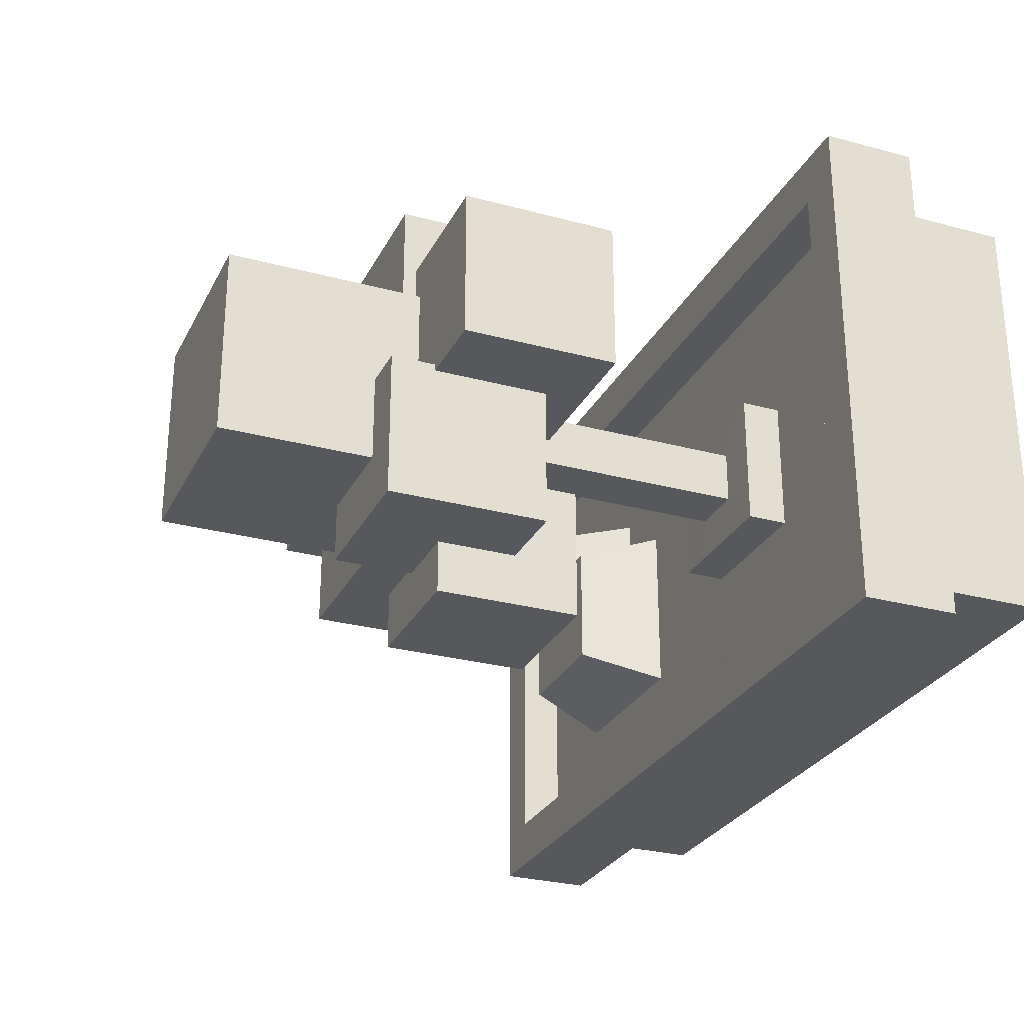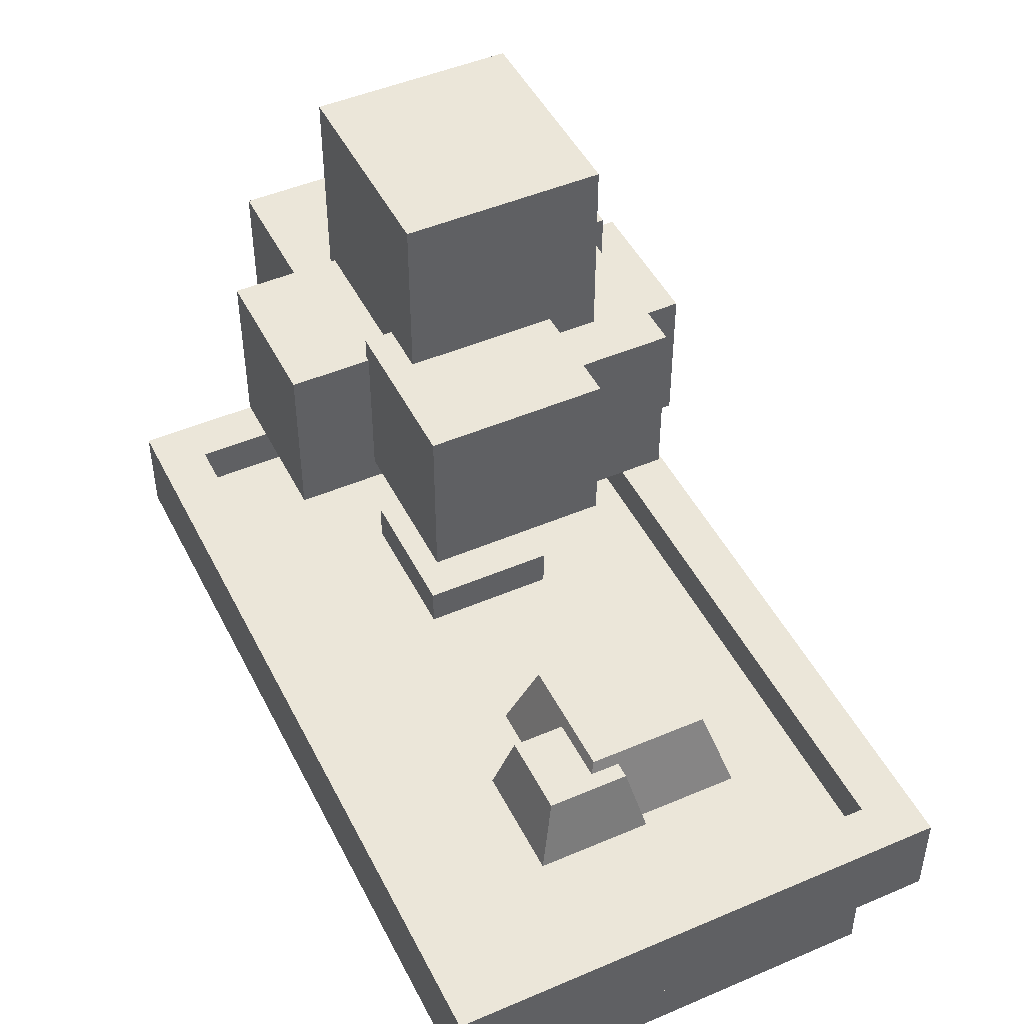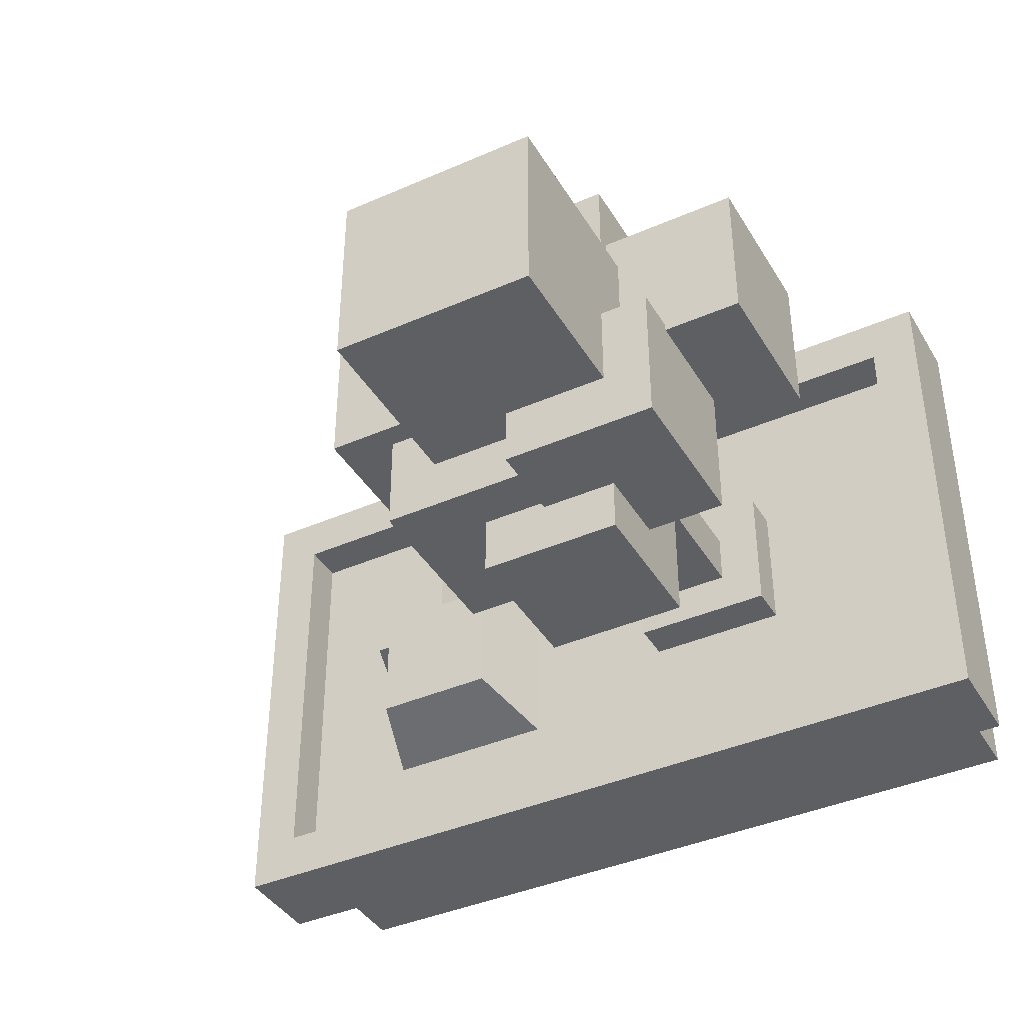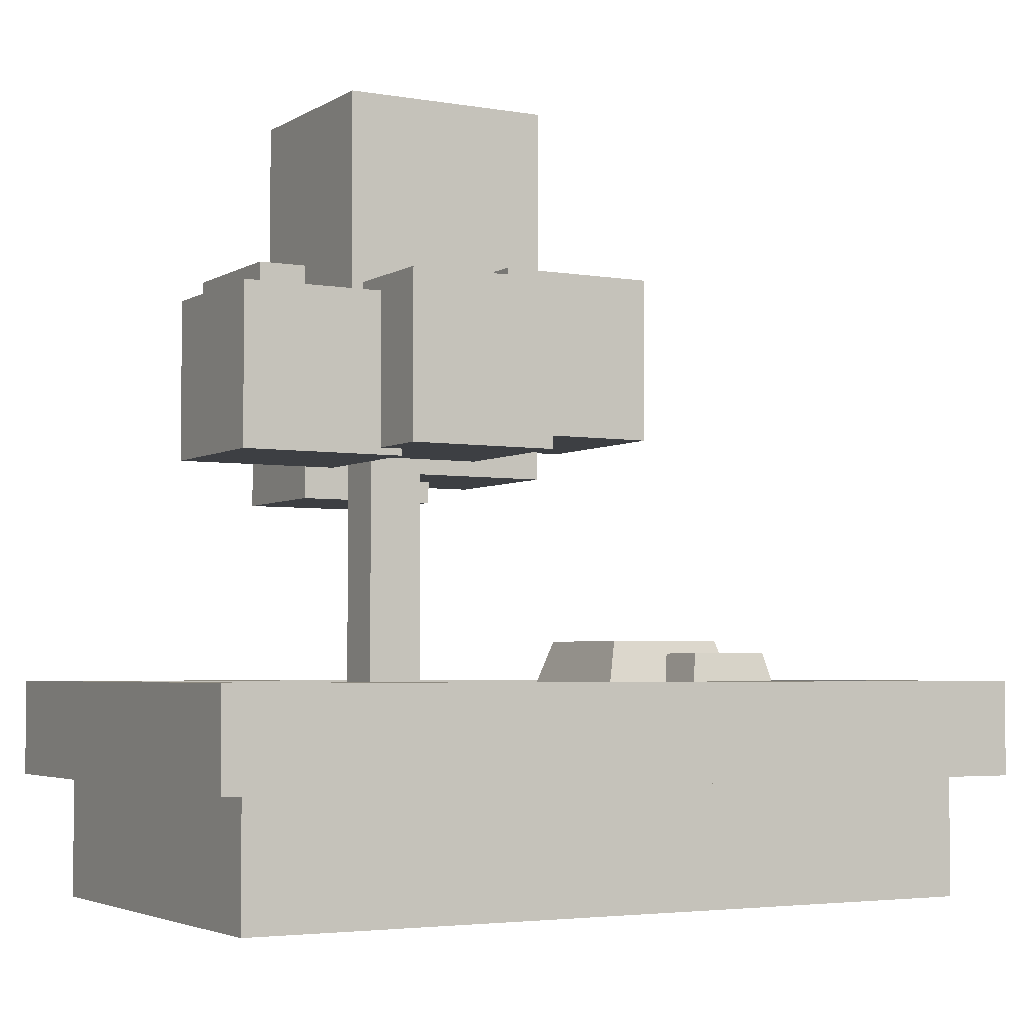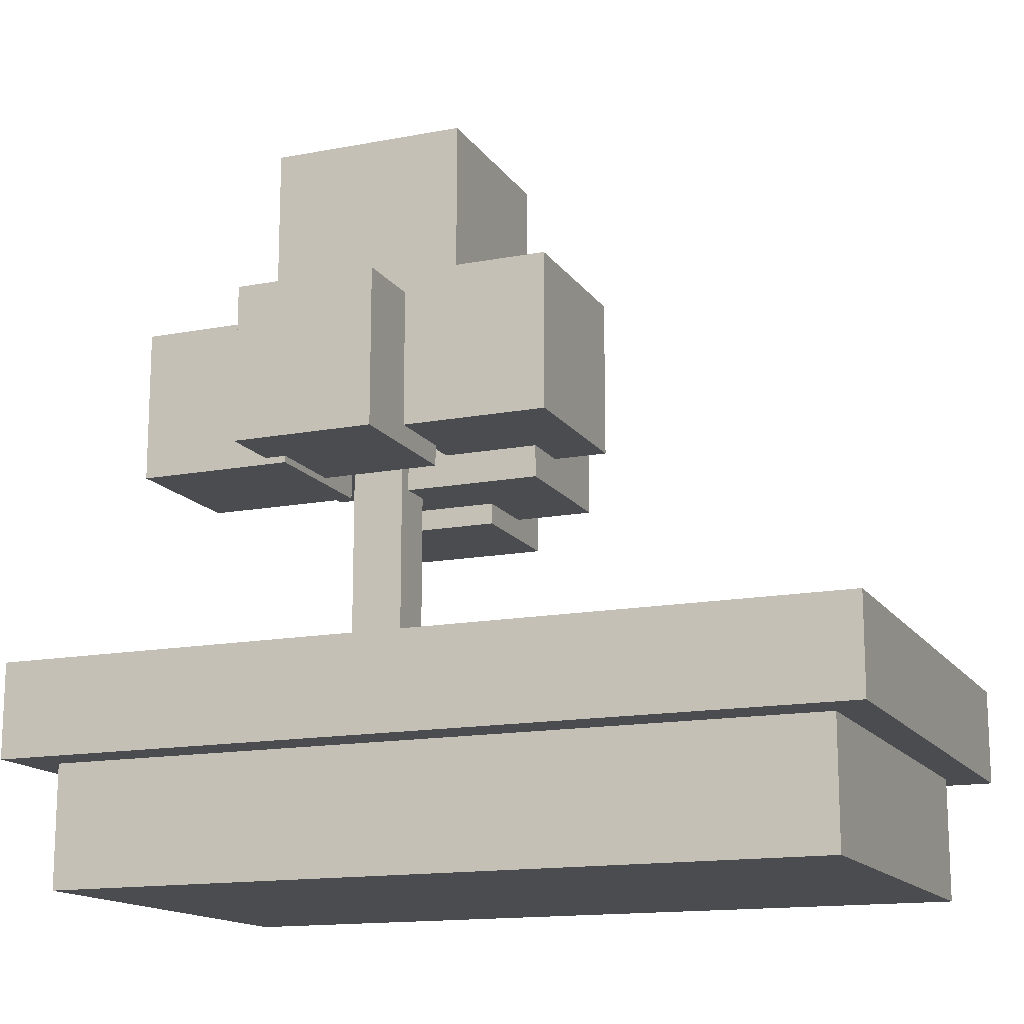
<metadata>
{"format":"obj","ext":"obj","renderer":"f3d","projection":"perspective","resolution":1024,"background":"white","views":[{"elev":-27.8,"azim":-112.4,"up":"+Z"},{"elev":47.4,"azim":64.2,"up":"+Y"},{"elev":-40.2,"azim":-151.7,"up":"+Z"},{"elev":-3.8,"azim":-29.4,"up":"+Y"},{"elev":-14.8,"azim":22.3,"up":"+Y"}]}
</metadata>
<code>
v -0.4683 0.1351 -0.2859
v -0.4683 0.2396 -0.2859
v -0.4683 0.2396 0.2859
v -0.4683 0.1351 0.2859
v -0.4145 0.1917 -0.2301
v 0.4145 0.1917 -0.2301
v 0.4145 0.1917 0.2301
v -0.4145 0.1917 0.2301
v 0.4683 0.2396 -0.2859
v 0.4683 0.1351 -0.2859
v 0.4683 0.1351 0.2859
v 0.4683 0.2396 0.2859
v 0.4271 0 -0.2382
v -0.4271 0 -0.2382
v -0.4271 0 0.2382
v 0.4271 0 0.2382
v -0.4683 0.1351 0.2859
v -0.4683 0.2396 0.2859
v 0.4683 0.2396 0.2859
v 0.4683 0.1351 0.2859
v 0.4683 0.1351 -0.2859
v 0.4683 0.2396 -0.2859
v -0.4683 0.2396 -0.2859
v -0.4683 0.1351 -0.2859
v -0.4683 0.2396 -0.2859
v -0.4145 0.2396 -0.2301
v -0.4145 0.2396 0.2301
v -0.4683 0.2396 0.2859
v 0.4145 0.2396 0.2301
v 0.4683 0.2396 0.2859
v 0.4145 0.2396 -0.2301
v 0.4683 0.2396 -0.2859
v -0.4145 0.2396 -0.2301
v -0.4145 0.1917 -0.2301
v -0.4145 0.1917 0.2301
v -0.4145 0.2396 0.2301
v -0.4145 0.2396 0.2301
v -0.4145 0.1917 0.2301
v 0.4145 0.1917 0.2301
v 0.4145 0.2396 0.2301
v 0.4145 0.2396 0.2301
v 0.4145 0.1917 0.2301
v 0.4145 0.1917 -0.2301
v 0.4145 0.2396 -0.2301
v 0.4145 0.2396 -0.2301
v 0.4145 0.1917 -0.2301
v -0.4145 0.1917 -0.2301
v -0.4145 0.2396 -0.2301
v 0.4683 0.1351 -0.2859
v 0.4271 0.1351 -0.2382
v 0.4271 0.1351 0.2382
v 0.4683 0.1351 0.2859
v -0.4271 0.1351 0.2382
v -0.4683 0.1351 0.2859
v -0.4271 0.1351 -0.2382
v -0.4683 0.1351 -0.2859
v 0.4271 0.1351 -0.2382
v 0.4271 0 -0.2382
v 0.4271 0 0.2382
v 0.4271 0.1351 0.2382
v 0.4271 0.1351 0.2382
v 0.4271 0 0.2382
v -0.4271 0 0.2382
v -0.4271 0.1351 0.2382
v -0.4271 0.1351 0.2382
v -0.4271 0 0.2382
v -0.4271 0 -0.2382
v -0.4271 0.1351 -0.2382
v -0.4271 0.1351 -0.2382
v -0.4271 0 -0.2382
v 0.4271 0 -0.2382
v 0.4271 0.1351 -0.2382
v 0.09007 0.1867 -0.1427
v 0.1198 0.2851 -0.1129
v 0.1198 0.2851 0.02424
v 0.09007 0.1867 0.05402
v 0.1198 0.2851 -0.1129
v 0.257 0.2851 -0.1129
v 0.257 0.2851 0.02424
v 0.1198 0.2851 0.02424
v 0.257 0.2851 -0.1129
v 0.2868 0.1867 -0.1427
v 0.2868 0.1867 0.05402
v 0.257 0.2851 0.02424
v 0.09007 0.1867 0.05402
v 0.1198 0.2851 0.02424
v 0.257 0.2851 0.02424
v 0.2868 0.1867 0.05402
v 0.2868 0.1867 -0.1427
v 0.257 0.2851 -0.1129
v 0.1198 0.2851 -0.1129
v 0.09007 0.1867 -0.1427
v 0.1679 0.1867 -0.02447
v 0.188 0.2707 -0.004448
v 0.188 0.2707 0.08776
v 0.1679 0.1867 0.1078
v 0.188 0.2707 -0.004448
v 0.2802 0.2707 -0.004448
v 0.2802 0.2707 0.08776
v 0.188 0.2707 0.08776
v 0.2802 0.2707 -0.004448
v 0.3002 0.1867 -0.02447
v 0.3002 0.1867 0.1078
v 0.2802 0.2707 0.08776
v 0.1679 0.1867 0.1078
v 0.188 0.2707 0.08776
v 0.2802 0.2707 0.08776
v 0.3002 0.1867 0.1078
v 0.3002 0.1867 -0.02447
v 0.2802 0.2707 -0.004448
v 0.188 0.2707 -0.004448
v 0.1679 0.1867 -0.02447
v -0.1872 0.2362 -0.03555
v -0.1872 0.5931 -0.03555
v -0.1872 0.5931 0.02143
v -0.1872 0.2362 0.02143
v -0.127 0.5931 -0.03555
v -0.127 0.2362 -0.03555
v -0.127 0.2362 0.02143
v -0.127 0.5931 0.02143
v -0.1872 0.2362 0.02143
v -0.1872 0.5931 0.02143
v -0.127 0.5931 0.02143
v -0.127 0.2362 0.02143
v -0.127 0.2362 -0.03555
v -0.127 0.5931 -0.03555
v -0.1872 0.5931 -0.03555
v -0.1872 0.2362 -0.03555
v -0.2123 0.642 0.1458
v -0.3893 0.642 0.1458
v -0.3893 0.642 -0.02175
v -0.2123 0.642 -0.02175
v -0.3893 0.4721 -0.02175
v -0.3893 0.4721 0.1458
v -0.2123 0.4721 0.1458
v -0.2123 0.4721 -0.02175
v -0.2123 0.4721 0.1458
v -0.2123 0.642 0.1458
v -0.2123 0.642 -0.02175
v -0.2123 0.4721 -0.02175
v -0.2123 0.4721 -0.02175
v -0.2123 0.642 -0.02175
v -0.3893 0.642 -0.02175
v -0.3893 0.4721 -0.02175
v -0.3893 0.4721 -0.02175
v -0.3893 0.642 -0.02175
v -0.3893 0.642 0.1458
v -0.3893 0.4721 0.1458
v -0.3893 0.4721 0.1458
v -0.3893 0.642 0.1458
v -0.2123 0.642 0.1458
v -0.2123 0.4721 0.1458
v -0.3032 0.6907 -0.1757
v -0.1331 0.6907 -0.1757
v -0.1331 0.6907 -0.0146
v -0.3032 0.6907 -0.0146
v -0.1331 0.5151 -0.0146
v -0.1331 0.5151 -0.1757
v -0.3032 0.5151 -0.1757
v -0.3032 0.5151 -0.0146
v -0.3032 0.5151 -0.1757
v -0.3032 0.6907 -0.1757
v -0.3032 0.6907 -0.0146
v -0.3032 0.5151 -0.0146
v -0.3032 0.5151 -0.0146
v -0.3032 0.6907 -0.0146
v -0.1331 0.6907 -0.0146
v -0.1331 0.5151 -0.0146
v -0.1331 0.5151 -0.0146
v -0.1331 0.6907 -0.0146
v -0.1331 0.6907 -0.1757
v -0.1331 0.5151 -0.1757
v -0.1331 0.5151 -0.1757
v -0.1331 0.6907 -0.1757
v -0.3032 0.6907 -0.1757
v -0.3032 0.5151 -0.1757
v -0.07983 0.6806 -0.05695
v 0.09204 0.6806 -0.05695
v 0.09204 0.6806 0.1329
v -0.07983 0.6806 0.1329
v 0.09204 0.5032 0.1329
v 0.09204 0.5032 -0.05695
v -0.07983 0.5032 -0.05695
v -0.07983 0.5032 0.1329
v -0.07983 0.5032 -0.05695
v -0.07983 0.6806 -0.05695
v -0.07983 0.6806 0.1329
v -0.07983 0.5032 0.1329
v -0.07983 0.5032 0.1329
v -0.07983 0.6806 0.1329
v 0.09204 0.6806 0.1329
v 0.09204 0.5032 0.1329
v 0.09204 0.5032 0.1329
v 0.09204 0.6806 0.1329
v 0.09204 0.6806 -0.05695
v 0.09204 0.5032 -0.05695
v 0.09204 0.5032 -0.05695
v 0.09204 0.6806 -0.05695
v -0.07983 0.6806 -0.05695
v -0.07983 0.5032 -0.05695
v -0.1524 0.6555 -0.1688
v 0.03031 0.6555 -0.1688
v 0.03031 0.6555 0.004139
v -0.1524 0.6555 0.004139
v 0.03031 0.4669 0.004139
v 0.03031 0.4669 -0.1688
v -0.1524 0.4669 -0.1688
v -0.1524 0.4669 0.004139
v -0.1524 0.4669 -0.1688
v -0.1524 0.6555 -0.1688
v -0.1524 0.6555 0.004139
v -0.1524 0.4669 0.004139
v -0.1524 0.4669 0.004139
v -0.1524 0.6555 0.004139
v 0.03031 0.6555 0.004139
v 0.03031 0.4669 0.004139
v 0.03031 0.4669 0.004139
v 0.03031 0.6555 0.004139
v 0.03031 0.6555 -0.1688
v 0.03031 0.4669 -0.1688
v 0.03031 0.4669 -0.1688
v 0.03031 0.6555 -0.1688
v -0.1524 0.6555 -0.1688
v -0.1524 0.4669 -0.1688
v -0.2501 0.8587 -0.11
v -0.0253 0.8587 -0.11
v -0.0253 0.8587 0.1028
v -0.2501 0.8587 0.1028
v -0.0253 0.6266 0.1028
v -0.0253 0.6266 -0.11
v -0.2501 0.6266 -0.11
v -0.2501 0.6266 0.1028
v -0.2501 0.6266 -0.11
v -0.2501 0.8587 -0.11
v -0.2501 0.8587 0.1028
v -0.2501 0.6266 0.1028
v -0.2501 0.6266 0.1028
v -0.2501 0.8587 0.1028
v -0.0253 0.8587 0.1028
v -0.0253 0.6266 0.1028
v -0.0253 0.6266 0.1028
v -0.0253 0.8587 0.1028
v -0.0253 0.8587 -0.11
v -0.0253 0.6266 -0.11
v -0.0253 0.6266 -0.11
v -0.0253 0.8587 -0.11
v -0.2501 0.8587 -0.11
v -0.2501 0.6266 -0.11
v -0.07402 0.6569 0.04667
v -0.07402 0.6569 0.2185
v -0.2367 0.6569 0.2185
v -0.2367 0.6569 0.04667
v -0.2367 0.4795 0.2185
v -0.07402 0.4795 0.2185
v -0.07402 0.4795 0.04667
v -0.2367 0.4795 0.04667
v -0.07402 0.4795 0.04667
v -0.07402 0.6569 0.04667
v -0.2367 0.6569 0.04667
v -0.2367 0.4795 0.04667
v -0.2367 0.4795 0.04667
v -0.2367 0.6569 0.04667
v -0.2367 0.6569 0.2185
v -0.2367 0.4795 0.2185
v -0.2367 0.4795 0.2185
v -0.2367 0.6569 0.2185
v -0.07402 0.6569 0.2185
v -0.07402 0.4795 0.2185
v -0.07402 0.4795 0.2185
v -0.07402 0.6569 0.2185
v -0.07402 0.6569 0.04667
v -0.07402 0.4795 0.04667
v -0.2164 0.603 -0.2334
v -0.06114 0.603 -0.2334
v -0.06114 0.603 -0.08644
v -0.2164 0.603 -0.08644
v -0.06114 0.4428 -0.08644
v -0.06114 0.4428 -0.2334
v -0.2164 0.4428 -0.2334
v -0.2164 0.4428 -0.08644
v -0.2164 0.4428 -0.2334
v -0.2164 0.603 -0.2334
v -0.2164 0.603 -0.08644
v -0.2164 0.4428 -0.08644
v -0.2164 0.4428 -0.08644
v -0.2164 0.603 -0.08644
v -0.06114 0.603 -0.08644
v -0.06114 0.4428 -0.08644
v -0.06114 0.4428 -0.08644
v -0.06114 0.603 -0.08644
v -0.06114 0.603 -0.2334
v -0.06114 0.4428 -0.2334
v -0.06114 0.4428 -0.2334
v -0.06114 0.603 -0.2334
v -0.2164 0.603 -0.2334
v -0.2164 0.4428 -0.2334
v -0.07891 0.2355 -0.08109
v -0.07891 0.186 -0.08109
v -0.07891 0.186 0.06698
v -0.07891 0.2355 0.06698
v -0.07891 0.186 -0.08109
v -0.07891 0.2355 -0.08109
v -0.2353 0.2355 -0.08109
v -0.2353 0.186 -0.08109
v -0.2353 0.186 -0.08109
v -0.2353 0.2355 -0.08109
v -0.2353 0.2355 0.06698
v -0.2353 0.186 0.06698
v -0.2353 0.186 0.06698
v -0.2353 0.2355 0.06698
v -0.07891 0.2355 0.06698
v -0.07891 0.186 0.06698
v -0.127 0.2362 -0.03555
v -0.07891 0.2355 -0.08109
v -0.07891 0.2355 0.06698
v -0.127 0.2362 0.02143
v -0.1872 0.2362 -0.03555
v -0.2353 0.2355 -0.08109
v -0.1872 0.2362 0.02143
v -0.2353 0.2355 0.06698
g Prop_Bonzai_(1)_1816_171
f 1 3 2
f 1 4 3
f 5 7 6
f 5 8 7
f 9 11 10
f 9 12 11
f 13 15 14
f 13 16 15
f 17 19 18
f 17 20 19
f 21 23 22
f 21 24 23
f 25 27 26
f 25 28 27
f 28 29 27
f 28 30 29
f 30 31 29
f 30 32 31
f 32 26 31
f 32 25 26
f 33 35 34
f 33 36 35
f 37 39 38
f 37 40 39
f 41 43 42
f 41 44 43
f 45 47 46
f 45 48 47
f 49 51 50
f 49 52 51
f 52 53 51
f 52 54 53
f 54 55 53
f 54 56 55
f 56 50 55
f 56 49 50
f 57 59 58
f 57 60 59
f 61 63 62
f 61 64 63
f 65 67 66
f 65 68 67
f 69 71 70
f 69 72 71
f 73 75 74
f 73 76 75
f 77 79 78
f 77 80 79
f 81 83 82
f 81 84 83
f 85 87 86
f 85 88 87
f 89 91 90
f 89 92 91
f 93 95 94
f 93 96 95
f 97 99 98
f 97 100 99
f 101 103 102
f 101 104 103
f 105 107 106
f 105 108 107
f 109 111 110
f 109 112 111
f 113 115 114
f 113 116 115
f 117 119 118
f 117 120 119
f 121 123 122
f 121 124 123
f 125 127 126
f 125 128 127
f 129 131 130
f 129 132 131
f 133 135 134
f 133 136 135
f 137 139 138
f 137 140 139
f 141 143 142
f 141 144 143
f 145 147 146
f 145 148 147
f 149 151 150
f 149 152 151
f 153 155 154
f 153 156 155
f 157 159 158
f 157 160 159
f 161 163 162
f 161 164 163
f 165 167 166
f 165 168 167
f 169 171 170
f 169 172 171
f 173 175 174
f 173 176 175
f 177 179 178
f 177 180 179
f 181 183 182
f 181 184 183
f 185 187 186
f 185 188 187
f 189 191 190
f 189 192 191
f 193 195 194
f 193 196 195
f 197 199 198
f 197 200 199
f 201 203 202
f 201 204 203
f 205 207 206
f 205 208 207
f 209 211 210
f 209 212 211
f 213 215 214
f 213 216 215
f 217 219 218
f 217 220 219
f 221 223 222
f 221 224 223
f 225 227 226
f 225 228 227
f 229 231 230
f 229 232 231
f 233 235 234
f 233 236 235
f 237 239 238
f 237 240 239
f 241 243 242
f 241 244 243
f 245 247 246
f 245 248 247
f 249 251 250
f 249 252 251
f 253 255 254
f 253 256 255
f 257 259 258
f 257 260 259
f 261 263 262
f 261 264 263
f 265 267 266
f 265 268 267
f 269 271 270
f 269 272 271
f 273 275 274
f 273 276 275
f 277 279 278
f 277 280 279
f 281 283 282
f 281 284 283
f 285 287 286
f 285 288 287
f 289 291 290
f 289 292 291
f 293 295 294
f 293 296 295
f 297 299 298
f 297 300 299
f 301 303 302
f 301 304 303
f 305 307 306
f 305 308 307
f 309 311 310
f 309 312 311
f 313 315 314
f 313 316 315
f 314 317 313
f 314 318 317
f 318 319 317
f 318 320 319
f 320 316 319
f 320 315 316

</code>
